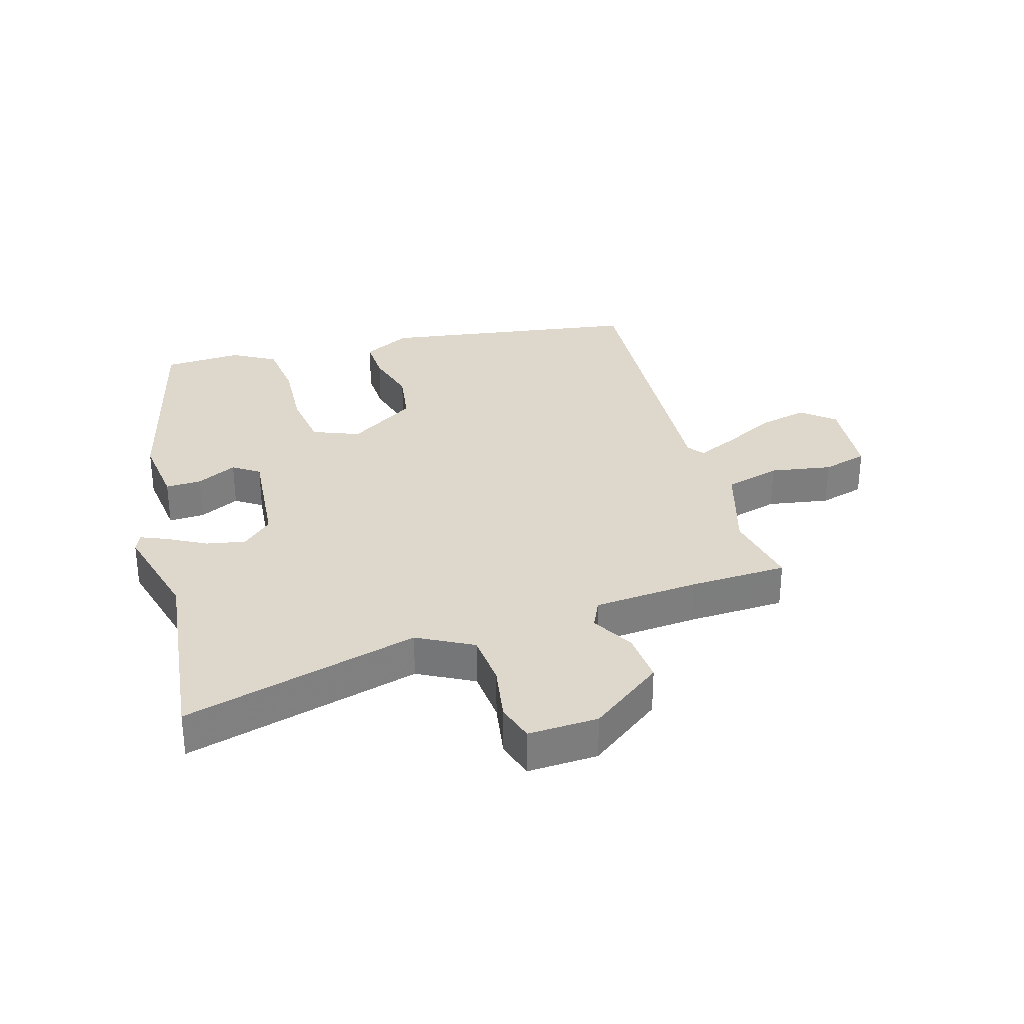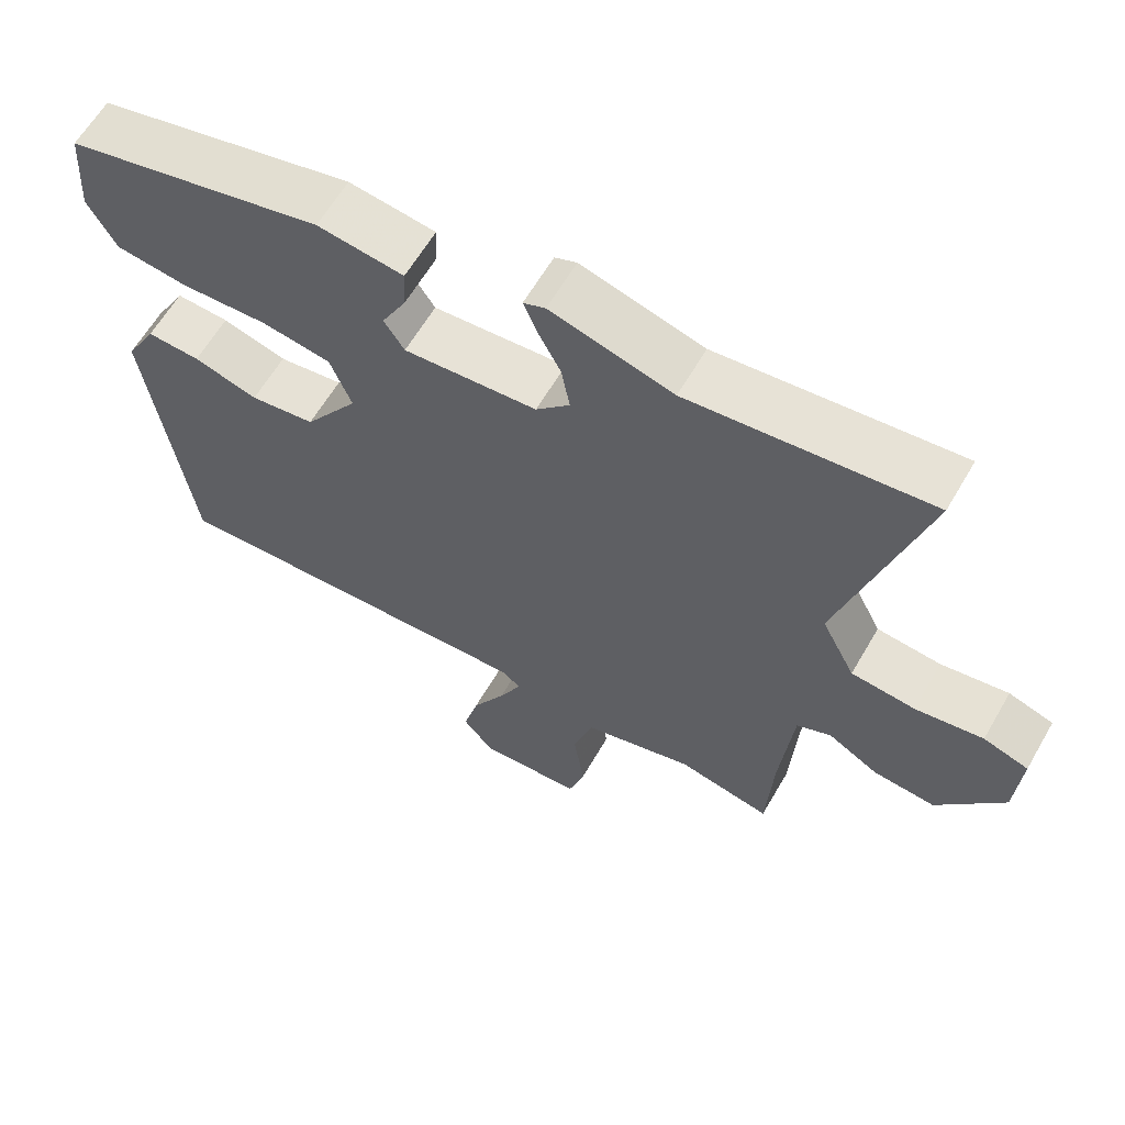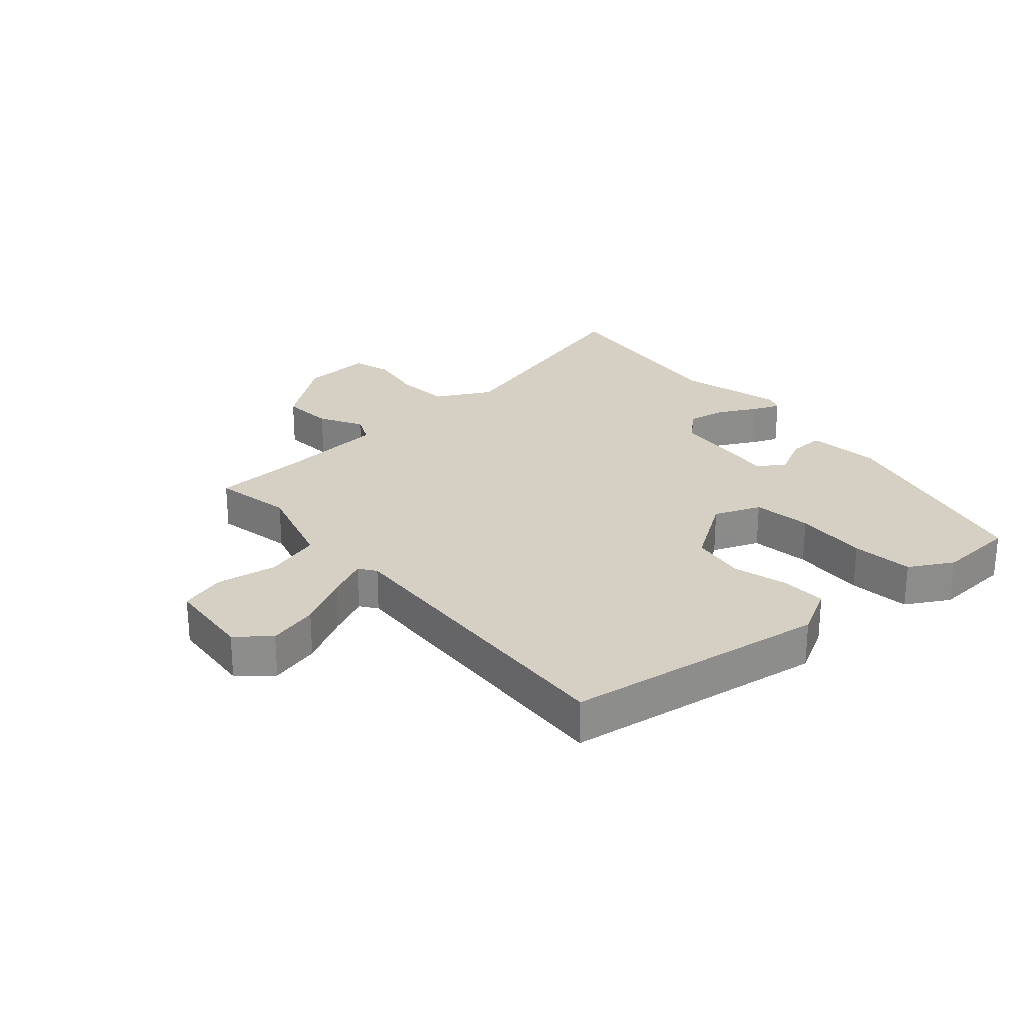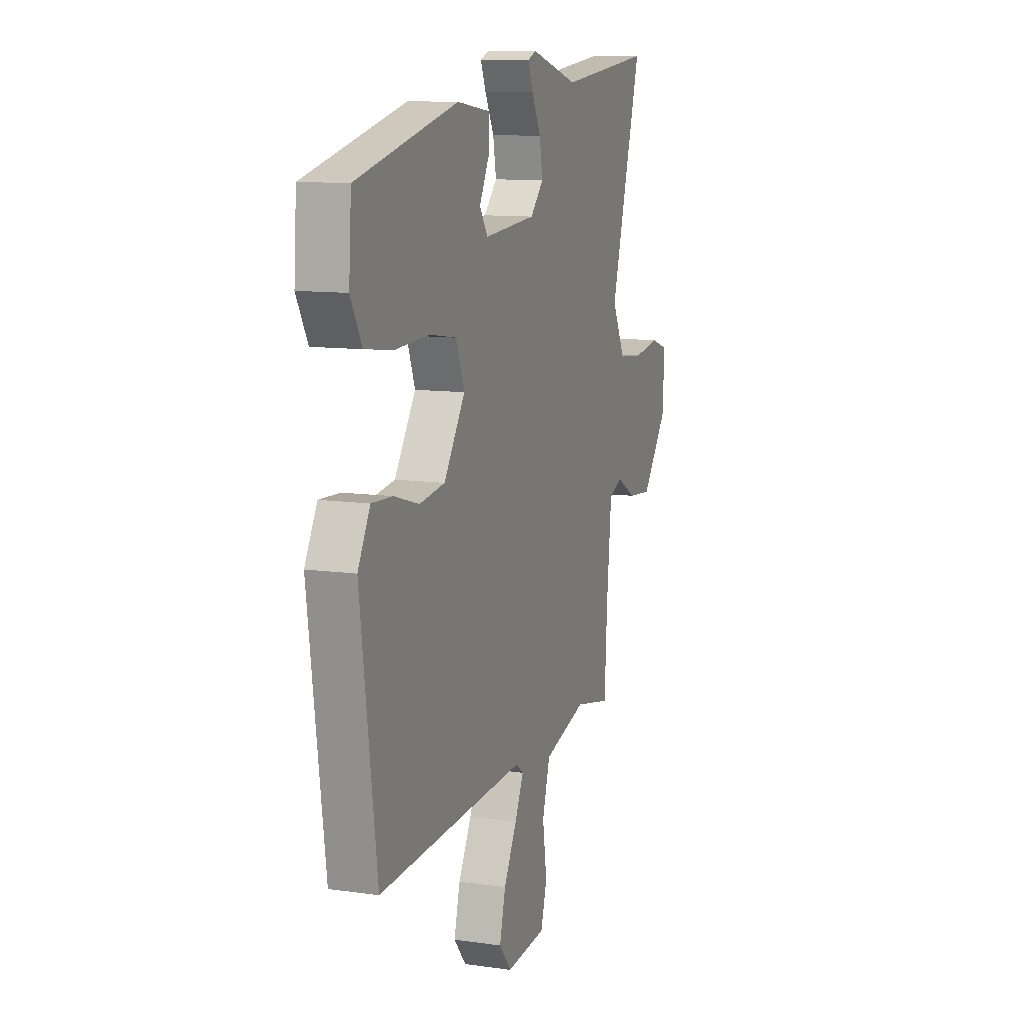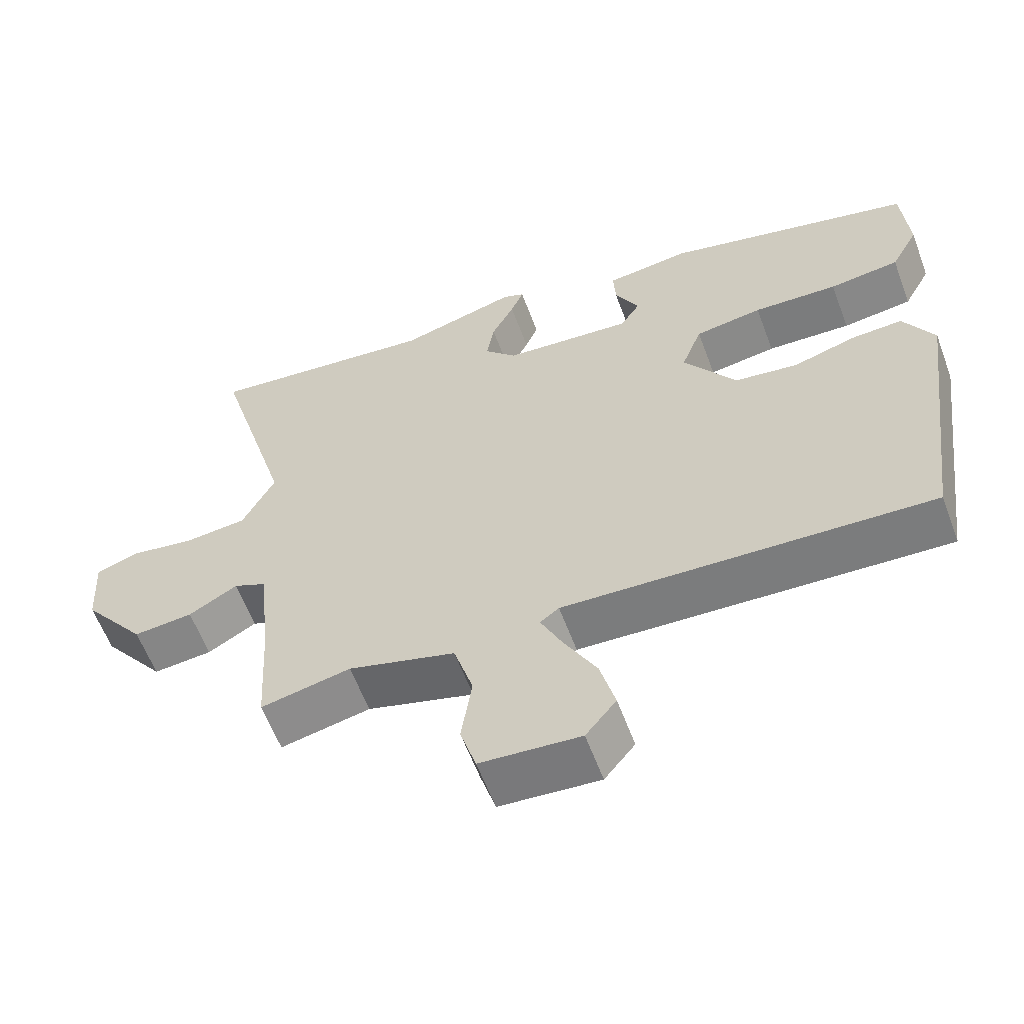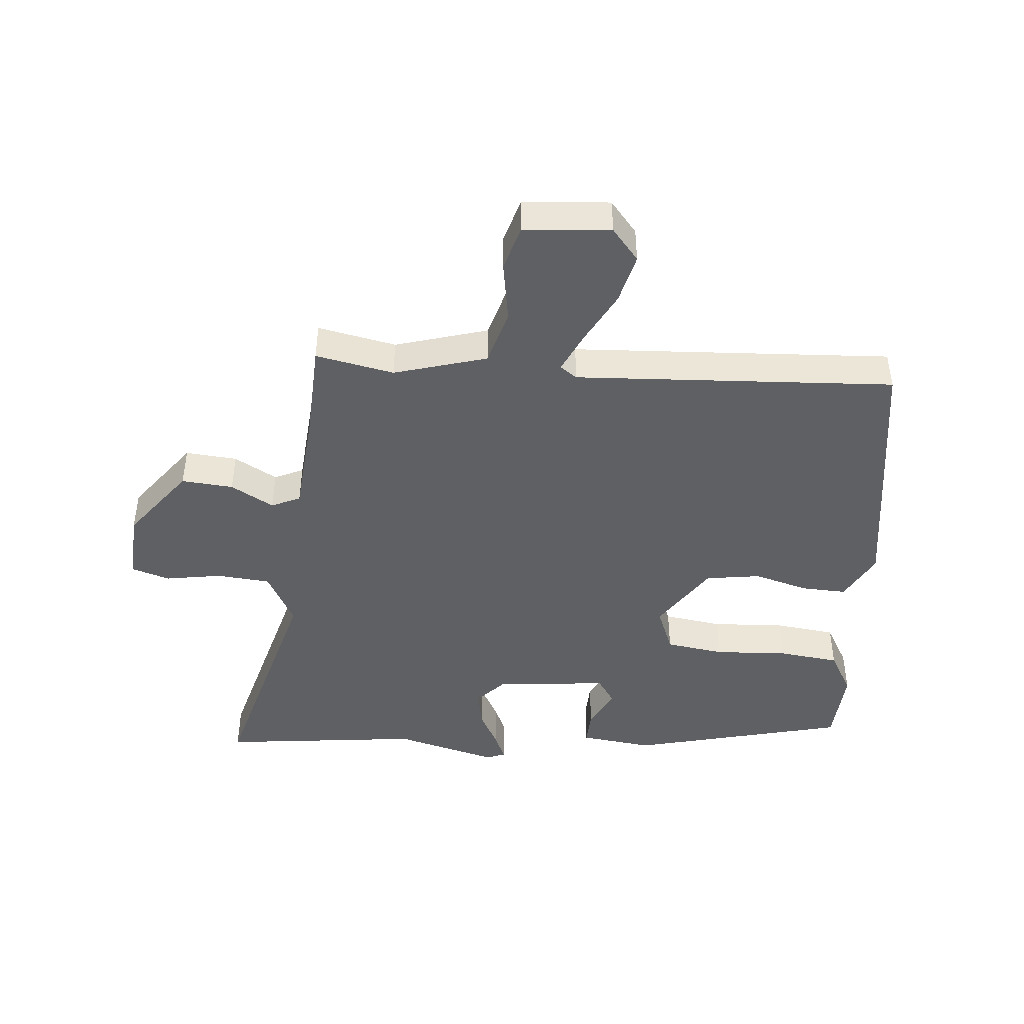
<metadata>
{"format":"obj","ext":"obj","renderer":"f3d","projection":"perspective","resolution":1024,"background":"white","views":[{"elev":31.2,"azim":74.7,"up":"+Y"},{"elev":62.2,"azim":30.1,"up":"+Z"},{"elev":26.1,"azim":-130.3,"up":"+Y"},{"elev":11.1,"azim":-70.5,"up":"+Z"},{"elev":-59.8,"azim":-159.6,"up":"+Z"},{"elev":-44.7,"azim":175.8,"up":"+Y"}]}
</metadata>
<code>
v -0.526 0.07 0.382
v -0.173 0.07 0.465
v -0.055 0.07 0.449
v -0.058 0.07 0.391
v -0.092 0.07 0.326
v -0.064 0.07 0.283
v 0.118 0.07 0.297
v 0.164 0.07 0.345
v 0.153 0.07 0.408
v 0.121 0.07 0.47
v 0.103 0.07 0.514
v 0.133 0.07 0.526
v 0.3 0.07 0.479
v 0.627 0.07 0.513
v 0.517 0.07 0.133
v 0.563 0.07 0.043
v 0.65 0.07 0.034
v 0.742 0.07 0.048
v 0.803 0.07 0.028
v 0.796 0.07 -0.085
v 0.706 0.07 -0.201
v 0.622 0.07 -0.193
v 0.553 0.07 -0.153
v 0.506 0.07 -0.174
v 0.489 0.07 -0.345
v 0.48 0.07 -0.502
v 0.353 0.07 -0.475
v 0.202 0.07 -0.517
v 0.175 0.07 -0.607
v 0.19 0.07 -0.707
v 0.168 0.07 -0.78
v 0.027 0.07 -0.79
v -0.016 0.07 -0.737
v 0.005 0.07 -0.656
v 0.051 0.07 -0.572
v 0.082 0.07 -0.507
v 0.055 0.07 -0.487
v -0.464 0.07 -0.509
v -0.521 0.07 -0.084
v -0.478 0.07 -0.006
v -0.405 0.07 -0.01
v -0.317 0.07 -0.036
v -0.228 0.07 -0.024
v -0.154 0.07 0.085
v -0.183 0.07 0.161
v -0.278 0.07 0.176
v -0.397 0.07 0.171
v -0.496 0.07 0.184
v -0.535 0.07 0.255
v -0.526 0 0.382
v -0.173 0 0.465
v -0.055 0 0.449
v -0.058 0 0.391
v -0.092 0 0.326
v -0.064 0 0.283
v 0.118 0 0.297
v 0.164 0 0.345
v 0.153 0 0.408
v 0.121 0 0.47
v 0.103 0 0.514
v 0.133 0 0.526
v 0.3 0 0.479
v 0.627 0 0.513
v 0.517 0 0.133
v 0.563 0 0.043
v 0.65 0 0.034
v 0.742 0 0.048
v 0.803 0 0.028
v 0.796 0 -0.085
v 0.706 0 -0.201
v 0.622 0 -0.193
v 0.553 0 -0.153
v 0.506 0 -0.174
v 0.489 0 -0.345
v 0.48 0 -0.502
v 0.353 0 -0.475
v 0.202 0 -0.517
v 0.175 0 -0.607
v 0.19 0 -0.707
v 0.168 0 -0.78
v 0.027 0 -0.79
v -0.016 0 -0.737
v 0.005 0 -0.656
v 0.051 0 -0.572
v 0.082 0 -0.507
v 0.055 0 -0.487
v -0.464 0 -0.509
v -0.521 0 -0.084
v -0.478 0 -0.006
v -0.405 0 -0.01
v -0.317 0 -0.036
v -0.228 0 -0.024
v -0.154 0 0.085
v -0.183 0 0.161
v -0.278 0 0.176
v -0.397 0 0.171
v -0.496 0 0.184
v -0.535 0 0.255
f 46 47 48 49
f 45 46 49 1
f 39 40 41 42
f 37 38 39 42
f 36 37 42 43
f 32 33 34 35
f 32 35 36
f 29 30 31 32
f 28 29 32 36
f 27 28 36 43
f 25 26 27 43
f 20 21 22 23
f 18 19 20 23
f 17 18 23 24
f 16 17 24
f 15 16 24
f 13 14 15
f 9 10 11 12
f 8 9 12 13
f 7 8 13 15
f 2 3 4 5
f 45 1 2 5
f 44 45 5 6
f 25 43 44
f 15 24 25 44
f 6 7 15 44
f 98 97 96 95
f 50 98 95 94
f 91 90 89 88
f 91 88 87 86
f 92 91 86 85
f 84 83 82 81
f 85 84 81
f 81 80 79 78
f 85 81 78 77
f 92 85 77 76
f 92 76 75 74
f 72 71 70 69
f 72 69 68 67
f 73 72 67 66
f 73 66 65
f 73 65 64
f 64 63 62
f 61 60 59 58
f 62 61 58 57
f 64 62 57 56
f 54 53 52 51
f 54 51 50 94
f 55 54 94 93
f 93 92 74
f 93 74 73 64
f 93 64 56 55
f 1 50 51 2
f 2 51 52 3
f 3 52 53 4
f 4 53 54 5
f 5 54 55 6
f 6 55 56 7
f 7 56 57 8
f 8 57 58 9
f 9 58 59 10
f 10 59 60 11
f 11 60 61 12
f 12 61 62 13
f 13 62 63 14
f 14 63 64 15
f 15 64 65 16
f 16 65 66 17
f 17 66 67 18
f 18 67 68 19
f 19 68 69 20
f 20 69 70 21
f 21 70 71 22
f 22 71 72 23
f 23 72 73 24
f 24 73 74 25
f 25 74 75 26
f 26 75 76 27
f 27 76 77 28
f 28 77 78 29
f 29 78 79 30
f 30 79 80 31
f 31 80 81 32
f 32 81 82 33
f 33 82 83 34
f 34 83 84 35
f 35 84 85 36
f 36 85 86 37
f 37 86 87 38
f 38 87 88 39
f 39 88 89 40
f 40 89 90 41
f 41 90 91 42
f 42 91 92 43
f 43 92 93 44
f 44 93 94 45
f 45 94 95 46
f 46 95 96 47
f 47 96 97 48
f 48 97 98 49
f 49 98 50 1

</code>
